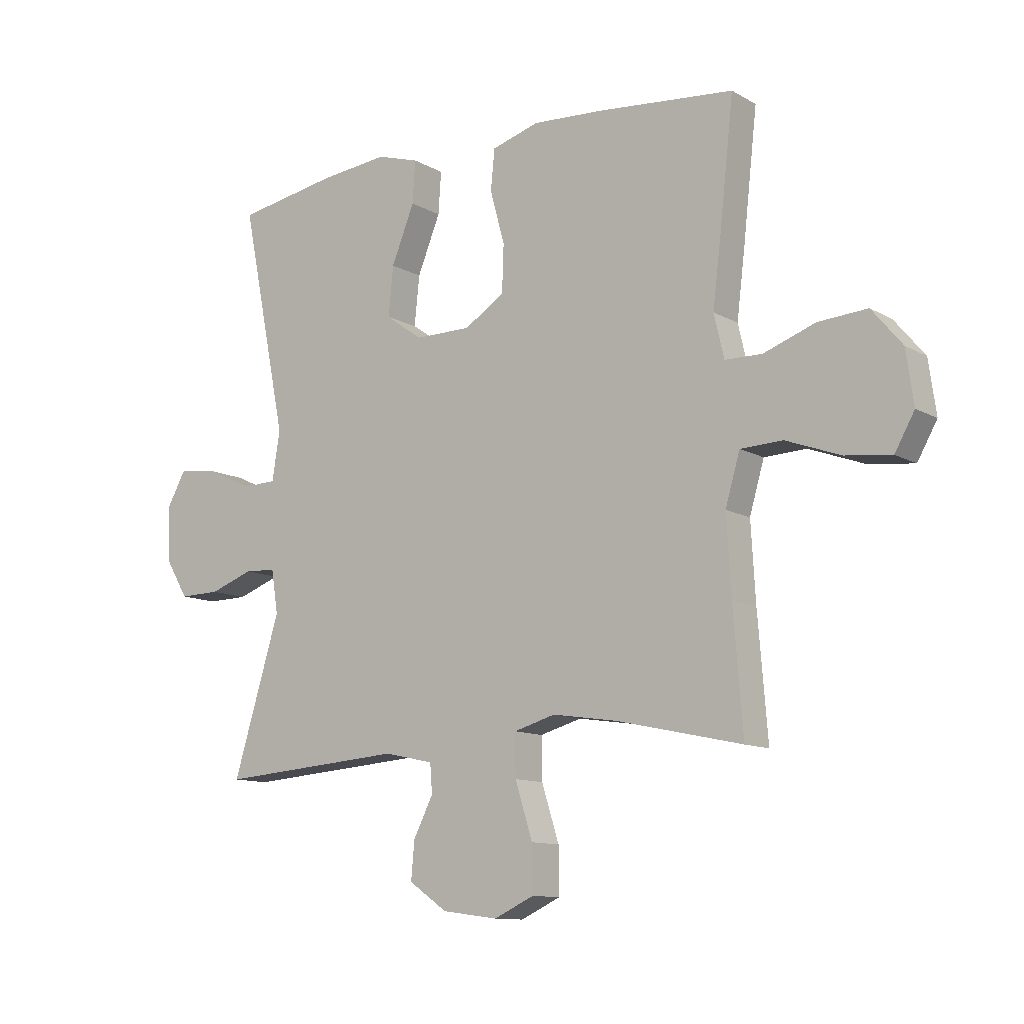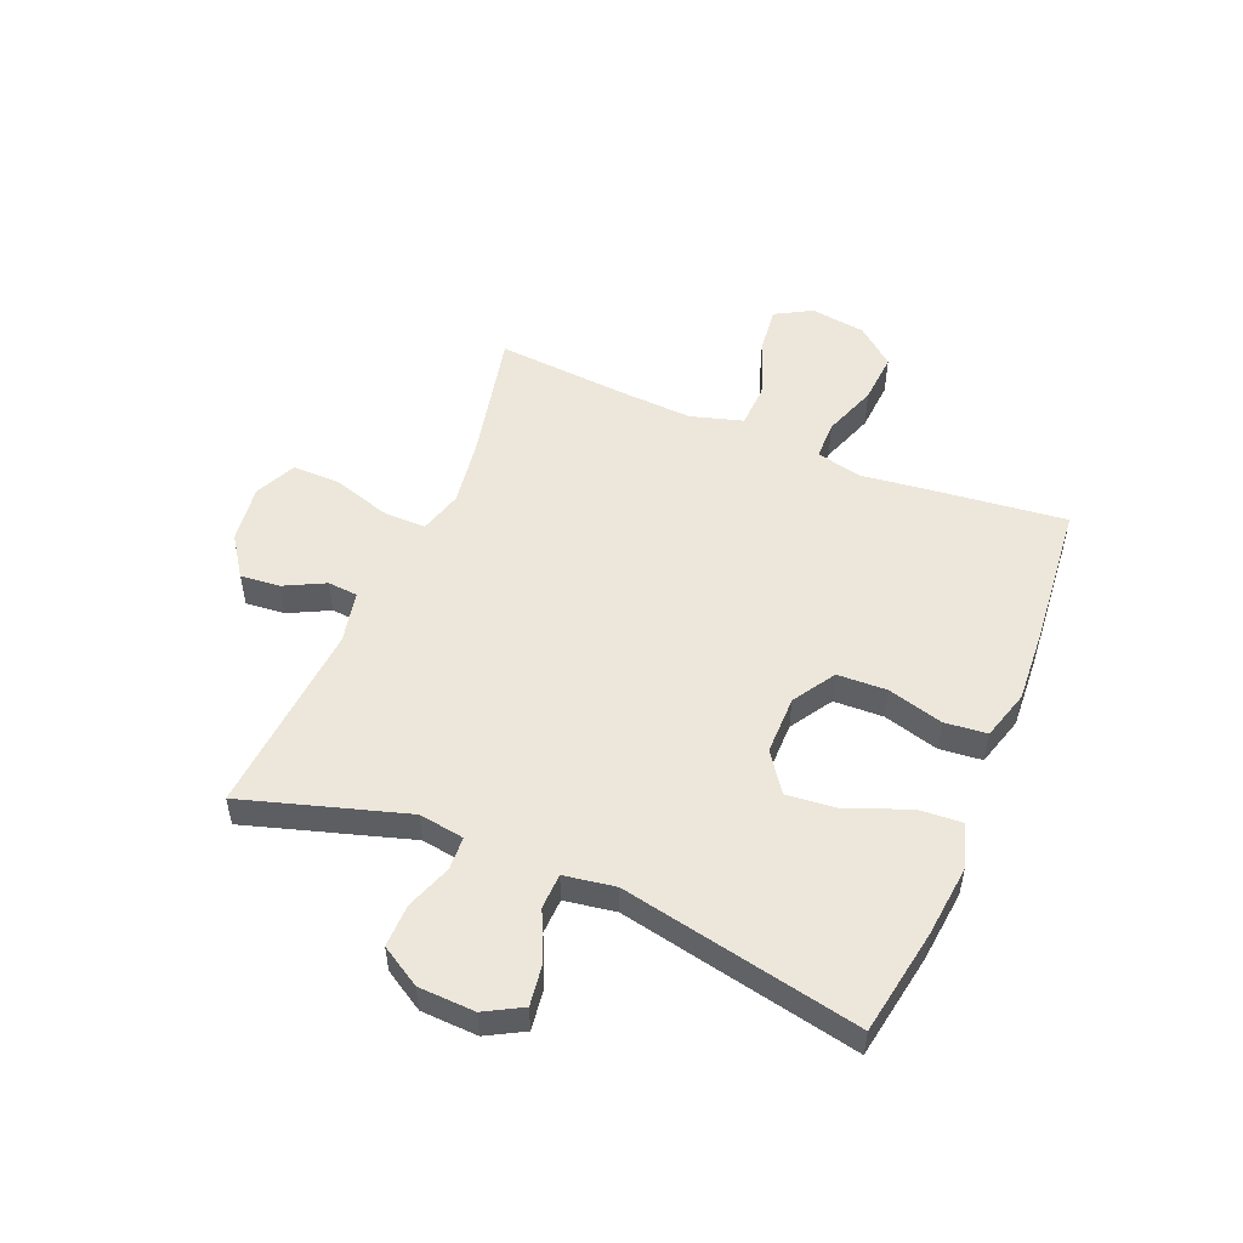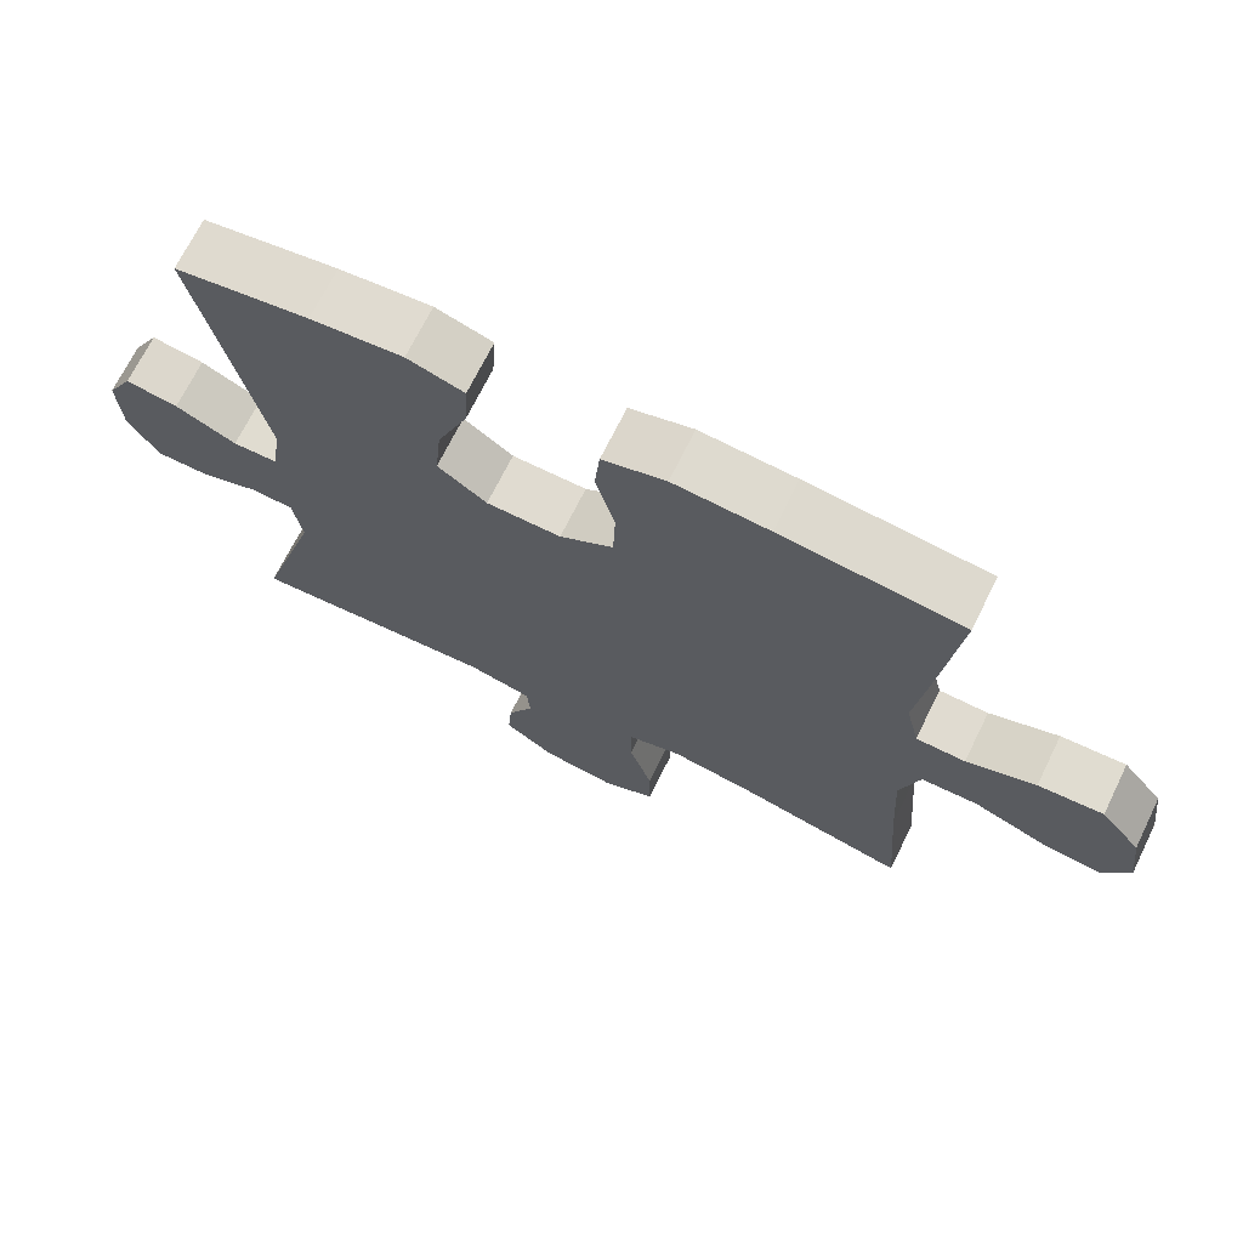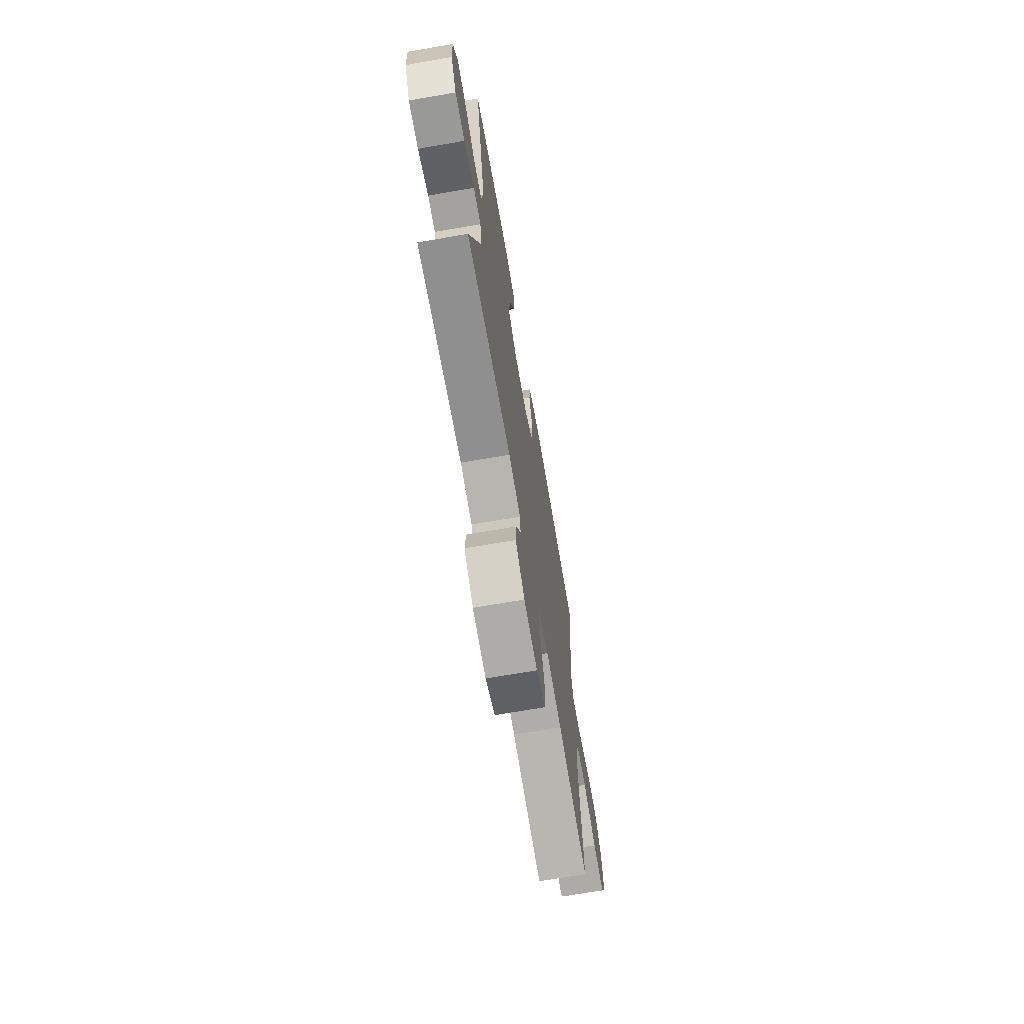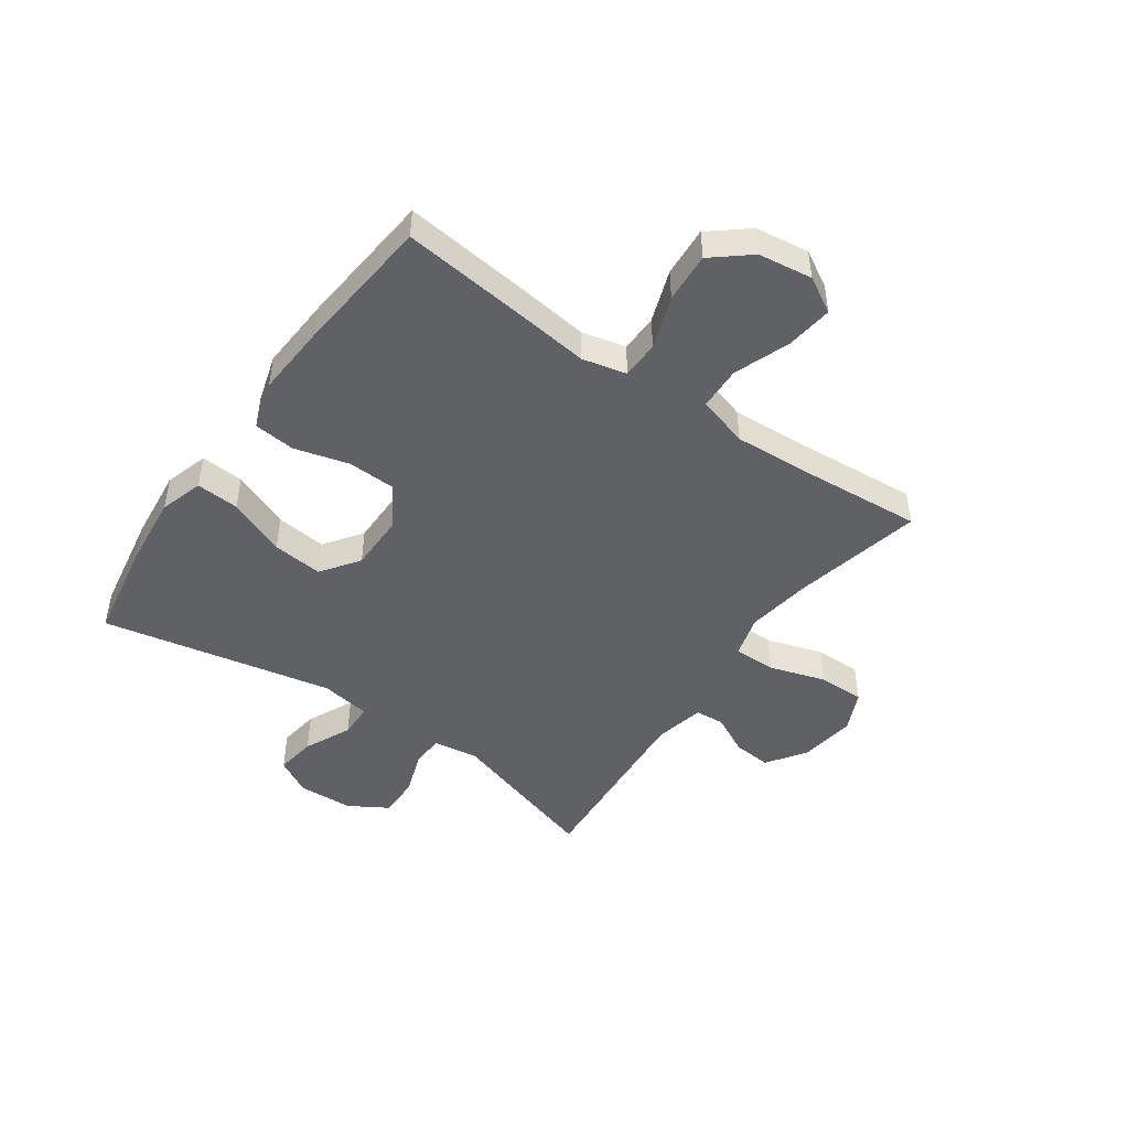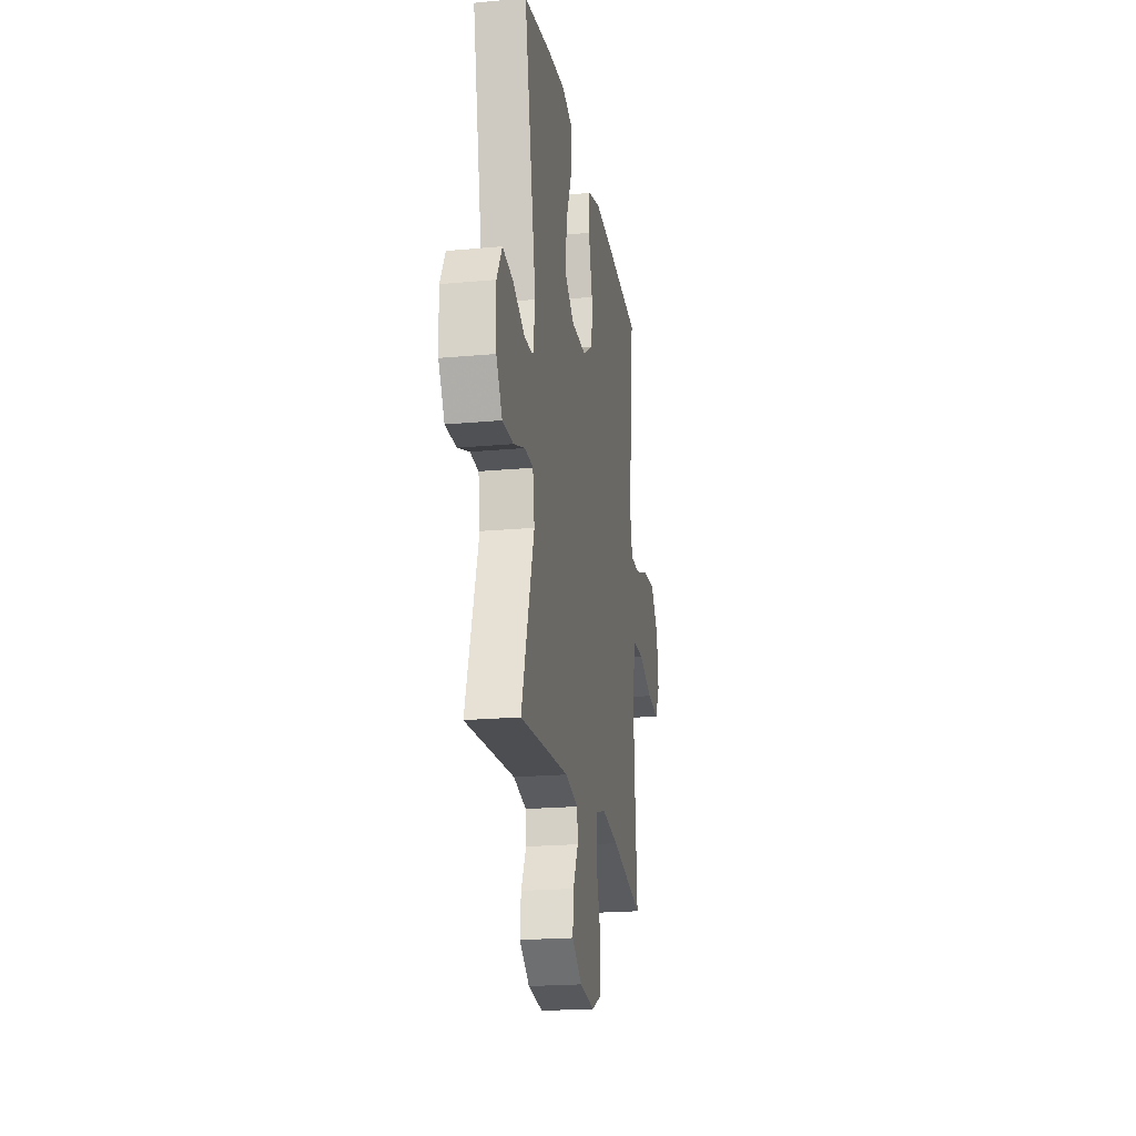
<metadata>
{"format":"obj","ext":"obj","renderer":"f3d","projection":"perspective","resolution":1024,"background":"white","views":[{"elev":-11.3,"azim":36.6,"up":"+Z"},{"elev":52.1,"azim":-67.4,"up":"+Y"},{"elev":70.0,"azim":26.2,"up":"+Z"},{"elev":-69.6,"azim":-80.2,"up":"+Z"},{"elev":-46.9,"azim":54.8,"up":"+Y"},{"elev":-20.9,"azim":-80.6,"up":"+Z"}]}
</metadata>
<code>
v -0.5 0.07 -0.5
v -0.416 0.07 -0.224
v -0.428 0.07 -0.147
v -0.484 0.07 -0.144
v -0.562 0.07 -0.172
v -0.635 0.07 -0.173
v -0.676 0.07 -0.105
v -0.68 0.07 -0.009
v -0.645 0.07 0.054
v -0.574 0.07 0.044
v -0.492 0.07 0.006
v -0.432 0.07 0.008
v -0.418 0.07 0.095
v -0.5 0.07 0.5
v -0.321 0.07 0.531
v -0.198 0.07 0.544
v -0.122 0.07 0.521
v -0.127 0.07 0.446
v -0.168 0.07 0.345
v -0.177 0.07 0.257
v -0.111 0.07 0.21
v -0.011 0.07 0.21
v 0.061 0.07 0.255
v 0.064 0.07 0.339
v 0.038 0.07 0.434
v 0.045 0.07 0.506
v 0.13 0.07 0.531
v 0.258 0.07 0.523
v 0.5 0.07 0.5
v 0.475 0.07 0.277
v 0.46 0.07 0.155
v 0.478 0.07 0.078
v 0.544 0.07 0.077
v 0.636 0.07 0.11
v 0.723 0.07 0.116
v 0.777 0.07 0.051
v 0.79 0.07 -0.043
v 0.755 0.07 -0.105
v 0.673 0.07 -0.095
v 0.576 0.07 -0.059
v 0.501 0.07 -0.062
v 0.475 0.07 -0.151
v 0.483 0.07 -0.288
v 0.5 0.07 -0.5
v 0.276 0.07 -0.451
v 0.161 0.07 -0.434
v 0.087 0.07 -0.455
v 0.088 0.07 -0.529
v 0.119 0.07 -0.627
v 0.12 0.07 -0.708
v 0.049 0.07 -0.741
v -0.05 0.07 -0.728
v -0.118 0.07 -0.681
v -0.112 0.07 -0.614
v -0.077 0.07 -0.545
v -0.081 0.07 -0.494
v -0.169 0.07 -0.475
v -0.5 0 -0.5
v -0.416 0 -0.224
v -0.428 0 -0.147
v -0.484 0 -0.144
v -0.562 0 -0.172
v -0.635 0 -0.173
v -0.676 0 -0.105
v -0.68 0 -0.009
v -0.645 0 0.054
v -0.574 0 0.044
v -0.492 0 0.006
v -0.432 0 0.008
v -0.418 0 0.095
v -0.5 0 0.5
v -0.321 0 0.531
v -0.198 0 0.544
v -0.122 0 0.521
v -0.127 0 0.446
v -0.168 0 0.345
v -0.177 0 0.257
v -0.111 0 0.21
v -0.011 0 0.21
v 0.061 0 0.255
v 0.064 0 0.339
v 0.038 0 0.434
v 0.045 0 0.506
v 0.13 0 0.531
v 0.258 0 0.523
v 0.5 0 0.5
v 0.475 0 0.277
v 0.46 0 0.155
v 0.478 0 0.078
v 0.544 0 0.077
v 0.636 0 0.11
v 0.723 0 0.116
v 0.777 0 0.051
v 0.79 0 -0.043
v 0.755 0 -0.105
v 0.673 0 -0.095
v 0.576 0 -0.059
v 0.501 0 -0.062
v 0.475 0 -0.151
v 0.483 0 -0.288
v 0.5 0 -0.5
v 0.276 0 -0.451
v 0.161 0 -0.434
v 0.087 0 -0.455
v 0.088 0 -0.529
v 0.119 0 -0.627
v 0.12 0 -0.708
v 0.049 0 -0.741
v -0.05 0 -0.728
v -0.118 0 -0.681
v -0.112 0 -0.614
v -0.077 0 -0.545
v -0.081 0 -0.494
v -0.169 0 -0.475
f 53 54 55
f 52 53 55
f 51 52 55
f 50 51 55
f 49 50 55
f 48 49 55
f 47 48 55 56
f 46 47 56 57
f 43 44 45
f 42 43 45 46
f 57 1 2
f 46 57 2
f 42 46 2
f 41 42 2
f 38 39 40
f 37 38 40
f 36 37 40
f 35 36 40
f 34 35 40
f 33 34 40
f 32 33 40 41
f 29 30 31
f 28 29 31
f 27 28 31
f 26 27 31
f 25 26 31
f 24 25 31
f 31 32 41
f 24 31 41
f 23 24 41
f 17 18 19
f 16 17 19
f 15 16 19
f 14 15 19
f 13 14 19
f 12 13 19 20
f 9 10 11
f 8 9 11
f 7 8 11
f 6 7 11
f 5 6 11
f 4 5 11
f 3 4 11 12
f 41 2 3
f 23 41 3
f 22 23 3
f 3 12 20 21
f 3 21 22
f 112 111 110
f 112 110 109
f 112 109 108
f 112 108 107
f 112 107 106
f 112 106 105
f 113 112 105 104
f 114 113 104 103
f 102 101 100
f 103 102 100 99
f 59 58 114
f 59 114 103
f 59 103 99
f 59 99 98
f 97 96 95
f 97 95 94
f 97 94 93
f 97 93 92
f 97 92 91
f 97 91 90
f 98 97 90 89
f 88 87 86
f 88 86 85
f 88 85 84
f 88 84 83
f 88 83 82
f 88 82 81
f 98 89 88
f 98 88 81
f 98 81 80
f 76 75 74
f 76 74 73
f 76 73 72
f 76 72 71
f 76 71 70
f 77 76 70 69
f 68 67 66
f 68 66 65
f 68 65 64
f 68 64 63
f 68 63 62
f 68 62 61
f 69 68 61 60
f 60 59 98
f 60 98 80
f 60 80 79
f 78 77 69 60
f 79 78 60
f 1 58 59 2
f 2 59 60 3
f 3 60 61 4
f 4 61 62 5
f 5 62 63 6
f 6 63 64 7
f 7 64 65 8
f 8 65 66 9
f 9 66 67 10
f 10 67 68 11
f 11 68 69 12
f 12 69 70 13
f 13 70 71 14
f 14 71 72 15
f 15 72 73 16
f 16 73 74 17
f 17 74 75 18
f 18 75 76 19
f 19 76 77 20
f 20 77 78 21
f 21 78 79 22
f 22 79 80 23
f 23 80 81 24
f 24 81 82 25
f 25 82 83 26
f 26 83 84 27
f 27 84 85 28
f 28 85 86 29
f 29 86 87 30
f 30 87 88 31
f 31 88 89 32
f 32 89 90 33
f 33 90 91 34
f 34 91 92 35
f 35 92 93 36
f 36 93 94 37
f 37 94 95 38
f 38 95 96 39
f 39 96 97 40
f 40 97 98 41
f 41 98 99 42
f 42 99 100 43
f 43 100 101 44
f 44 101 102 45
f 45 102 103 46
f 46 103 104 47
f 47 104 105 48
f 48 105 106 49
f 49 106 107 50
f 50 107 108 51
f 51 108 109 52
f 52 109 110 53
f 53 110 111 54
f 54 111 112 55
f 55 112 113 56
f 56 113 114 57
f 57 114 58 1

</code>
